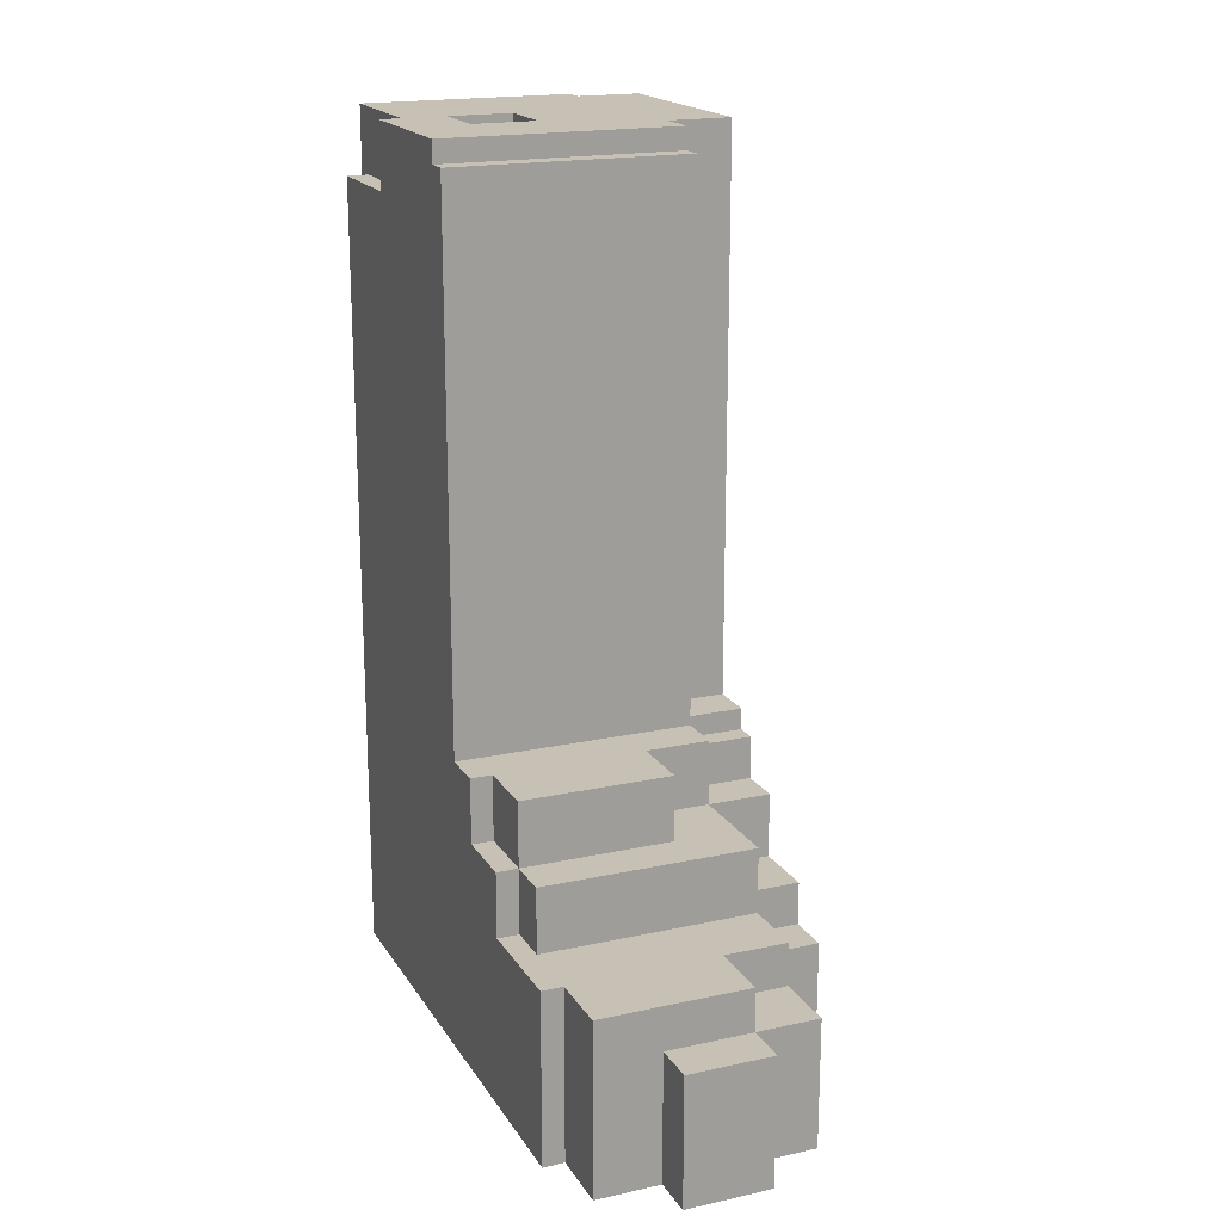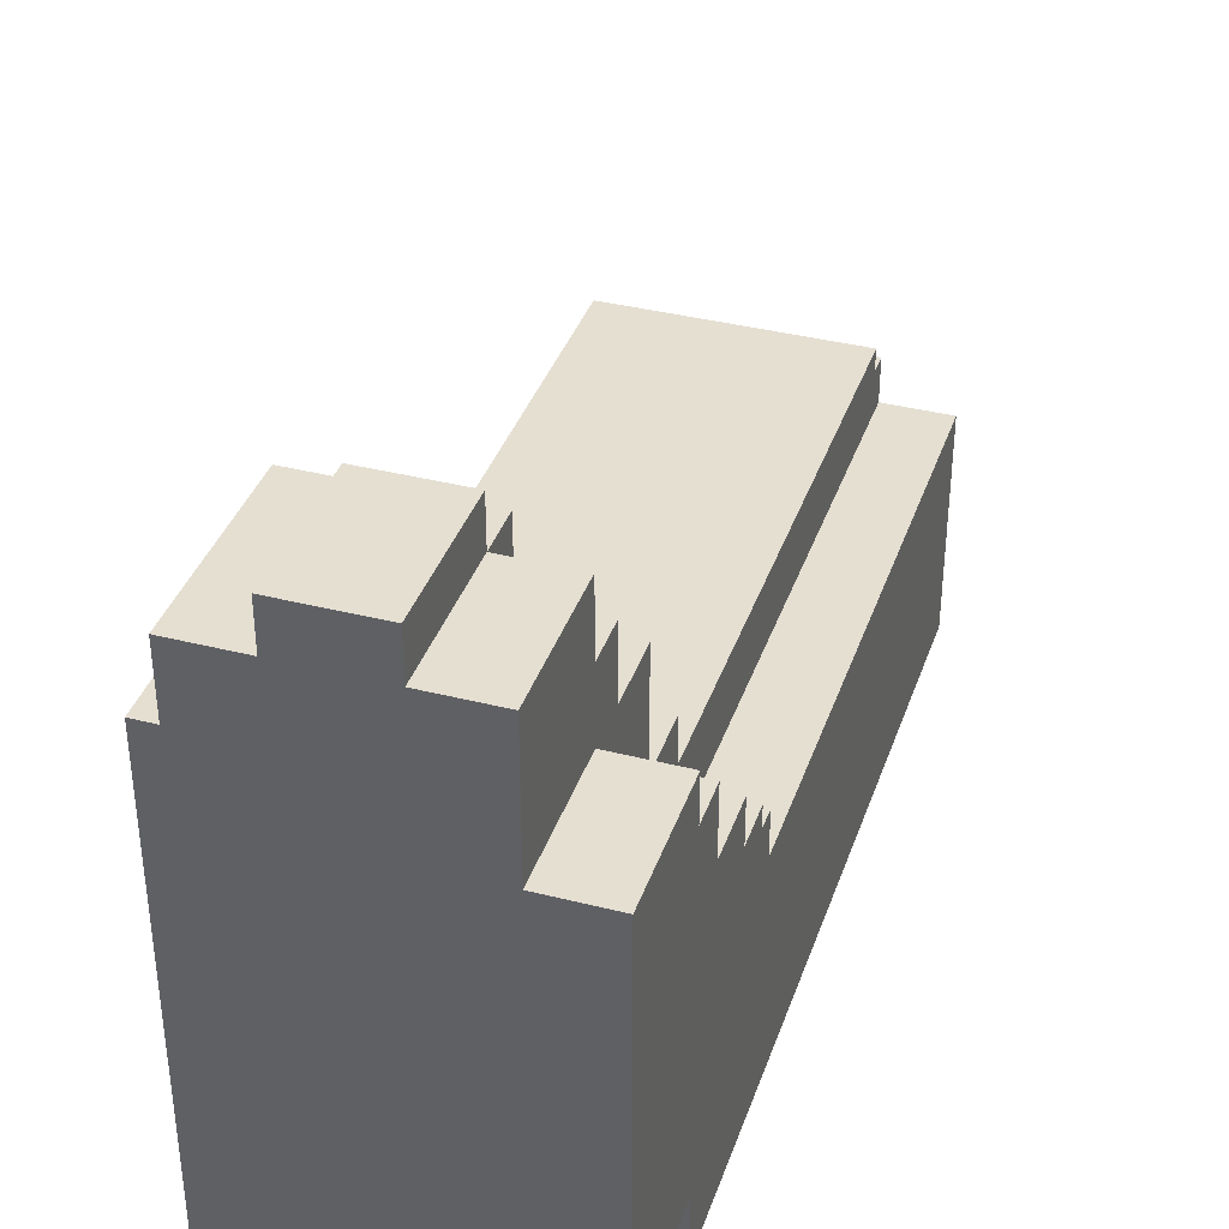
<metadata>
{"format":"obj","ext":"obj","renderer":"f3d","projection":"perspective","resolution":1024,"background":"white","views":[{"elev":18.6,"azim":-22.7,"up":"+Y"},{"elev":37.4,"azim":18.0,"up":"+Z"}]}
</metadata>
<code>
v -7 0 10
v -7 0 -13
v -7 8 10
v -7 8 5
v -7 11 5
v -7 11 2
v -7 14 2
v -7 14 -0
v -7 37 -8
v -7 37 -13
v -7 39 -0
v -7 39 -1
v -7 40 -1
v -7 40 -8
v -6 0 13
v -6 0 10
v -6 0 -13
v -6 0 -14
v -6 8 13
v -6 8 10
v -6 8 7
v -6 8 5
v -6 11 7
v -6 11 5
v -6 11 2
v -6 14 5
v -6 14 2
v -6 37 -8
v -6 37 -13
v -6 40 -8
v -6 40 -14
v -3 0 15
v -3 0 13
v -3 6 15
v -3 6 13
v -3 6 5
v -3 6 2
v -3 8 5
v -3 8 2
v -3 12 -10
v -3 12 -13
v -3 38 -10
v -3 38 -13
v -1 1 -11
v -1 1 -13
v -1 3 5
v -1 3 -0
v -1 3 -6
v -1 3 -8
v -1 4 11
v -1 4 8
v -1 4 5
v -1 4 -0
v -1 4 -2
v -1 6 11
v -1 6 8
v -1 6 -0
v -1 6 -2
v -1 6 -5
v -1 9 3
v -1 9 -0
v -1 9 -2
v -1 9 -5
v -1 9 -6
v -1 11 -0
v -1 11 -11
v -1 11 -13
v -1 12 3
v -1 12 -0
v -1 40 -5
v -1 40 -8
v 2 1 11
v 2 1 5
v 2 1 -8
v 2 1 -11
v 2 3 -0
v 2 3 -6
v 2 4 11
v 2 4 8
v 2 4 5
v 2 4 3
v 2 4 -0
v 2 4 -2
v 2 6 8
v 2 6 5
v 2 6 3
v 2 6 2
v 2 6 -0
v 2 6 -2
v 2 6 -5
v 2 8 -0
v 2 8 -8
v 2 8 -11
v 2 9 5
v 2 9 -0
v 2 9 -2
v 2 9 -5
v 2 9 -6
v 2 11 -11
v 2 11 -13
v 2 12 -0
v 2 12 -2
v 2 12 -5
v 2 38 -2
v 2 38 -5
v 2 38 -11
v 2 38 -13
v 5 1 5
v 5 1 -8
v 5 4 5
v 5 4 3
v 5 6 3
v 5 6 -0
v 5 8 -8
v 5 8 -11
v 5 9 -0
v 5 9 -2
v 5 12 -2
v 5 12 -5
v 5 38 -5
v 5 38 -11
v -6 1 8
v -6 1 7
v -6 1 -10
v -6 1 -11
v -6 6 8
v -6 6 7
v -6 6 3
v -6 6 2
v -6 8 2
v -6 8 -0
v -6 9 3
v -6 9 -0
v -6 11 -0
v -6 11 -3
v -6 12 -0
v -6 12 -2
v -6 35 -10
v -6 35 -11
v -6 38 -2
v -6 38 -3
v -4 1 11
v -4 1 8
v -4 1 -11
v -4 1 -13
v -4 3 5
v -4 3 -8
v -4 4 5
v -4 4 -0
v -4 6 11
v -4 6 8
v -4 6 5
v -4 6 3
v -4 6 -0
v -4 6 -2
v -4 9 5
v -4 9 3
v -4 9 -0
v -4 9 -2
v -4 9 -5
v -4 11 -0
v -4 12 3
v -4 12 -0
v -4 35 -10
v -4 35 -11
v -4 38 -10
v -4 38 -13
v -4 40 -5
v -4 40 -8
v 1 0 15
v 1 0 13
v 1 0 -13
v 1 0 -14
v 1 1 7
v 1 1 2
v 1 1 -8
v 1 1 -10
v 1 6 15
v 1 6 13
v 1 6 10
v 1 6 7
v 1 6 5
v 1 6 2
v 1 6 -0
v 1 8 13
v 1 8 10
v 1 8 5
v 1 8 -0
v 1 8 -3
v 1 9 -0
v 1 9 -8
v 1 9 -10
v 1 9 -13
v 1 9 -14
v 1 11 5
v 1 11 2
v 1 11 -0
v 1 11 -3
v 1 11 -6
v 1 12 -10
v 1 12 -13
v 1 14 5
v 1 14 2
v 1 38 -3
v 1 38 -6
v 1 38 -10
v 1 38 -13
v 4 0 13
v 4 0 7
v 4 0 -10
v 4 0 -13
v 4 1 2
v 4 1 -8
v 4 6 13
v 4 6 10
v 4 6 7
v 4 6 5
v 4 6 2
v 4 6 -0
v 4 6 -10
v 4 6 -13
v 4 8 10
v 4 8 7
v 4 8 5
v 4 8 2
v 4 8 -0
v 4 8 -3
v 4 8 -8
v 4 9 -8
v 4 9 -10
v 4 9 -13
v 4 9 -14
v 4 11 7
v 4 11 2
v 4 11 -0
v 4 11 -3
v 4 11 -6
v 4 13 -0
v 4 13 -1
v 4 14 2
v 4 14 -0
v 4 14 -1
v 4 14 -3
v 4 38 -6
v 4 38 -10
v 4 39 -0
v 4 39 -1
v 4 40 -1
v 4 40 -3
v 4 40 -13
v 4 40 -14
v 7 0 7
v 7 0 -10
v 7 6 7
v 7 6 5
v 7 6 -10
v 7 6 -13
v 7 8 5
v 7 8 2
v 7 11 2
v 7 11 -0
v 7 13 -0
v 7 13 -1
v 7 14 -1
v 7 14 -3
v 7 40 -3
v 7 40 -13
v -3 0 15
v -3 6 15
v 1 0 15
v 1 6 15
v -6 0 13
v -6 8 13
v -3 0 13
v -3 6 13
v 1 0 13
v 1 6 13
v 1 8 13
v 4 0 13
v 4 6 13
v -7 0 10
v -7 8 10
v -6 0 10
v -6 8 10
v 1 6 10
v 1 8 10
v 4 6 10
v 4 8 10
v -6 1 7
v -6 6 7
v -6 8 7
v -6 11 7
v 1 1 7
v 1 6 7
v 4 0 7
v 4 6 7
v 4 8 7
v 4 11 7
v 7 0 7
v 7 6 7
v -7 8 5
v -7 11 5
v -6 8 5
v -6 11 5
v -6 14 5
v 1 11 5
v 1 14 5
v 4 6 5
v 4 8 5
v 7 6 5
v 7 8 5
v -7 11 2
v -7 14 2
v -6 6 2
v -6 8 2
v -6 11 2
v -6 14 2
v -3 6 2
v -3 8 2
v 1 1 2
v 1 6 2
v 1 11 2
v 1 14 2
v 2 6 2
v 4 1 2
v 4 6 2
v 4 8 2
v 4 11 2
v 4 14 2
v 7 8 2
v 7 11 2
v -7 14 -0
v -7 39 -0
v -6 8 -0
v -6 9 -0
v -4 9 -0
v -4 11 -0
v -1 9 -0
v -1 11 -0
v 1 6 -0
v 1 8 -0
v 1 9 -0
v 2 6 -0
v 2 8 -0
v 4 11 -0
v 4 13 -0
v 4 14 -0
v 4 39 -0
v 7 11 -0
v 7 13 -0
v -7 39 -1
v -7 40 -1
v 4 13 -1
v 4 14 -1
v 4 39 -1
v 4 40 -1
v 7 13 -1
v 7 14 -1
v -6 11 -3
v -6 38 -3
v 1 8 -3
v 1 11 -3
v 1 38 -3
v 4 8 -3
v 4 11 -3
v 4 14 -3
v 4 40 -3
v 7 14 -3
v 7 40 -3
v -1 3 -6
v -1 9 -6
v 1 11 -6
v 1 38 -6
v 2 3 -6
v 2 9 -6
v 4 11 -6
v 4 38 -6
v -4 3 -8
v -4 40 -8
v -1 3 -8
v -1 40 -8
v 4 1 -8
v 4 8 -8
v 5 1 -8
v 5 8 -8
v -6 1 -11
v -6 35 -11
v -4 1 -11
v -4 35 -11
v -1 1 -11
v -1 11 -11
v 2 1 -11
v 2 8 -11
v 2 11 -11
v 2 38 -11
v 5 8 -11
v 5 38 -11
v -4 1 -13
v -4 38 -13
v -3 12 -13
v -3 38 -13
v -1 1 -13
v -1 11 -13
v 1 12 -13
v 1 38 -13
v 2 11 -13
v 2 38 -13
v -4 1 11
v -4 6 11
v -1 4 11
v -1 6 11
v 2 1 11
v 2 4 11
v -6 1 8
v -6 6 8
v -4 1 8
v -4 6 8
v -1 4 8
v -1 6 8
v 2 4 8
v 2 6 8
v -4 3 5
v -4 4 5
v -4 6 5
v -4 9 5
v -3 6 5
v -3 8 5
v -1 3 5
v -1 4 5
v 1 6 5
v 1 8 5
v 2 1 5
v 2 4 5
v 2 6 5
v 2 9 5
v 5 1 5
v 5 4 5
v -6 6 3
v -6 9 3
v -4 6 3
v -4 9 3
v -4 12 3
v -1 9 3
v -1 12 3
v 2 4 3
v 2 6 3
v 5 4 3
v 5 6 3
v -6 11 -0
v -6 12 -0
v -4 4 -0
v -4 6 -0
v -4 11 -0
v -4 12 -0
v -1 3 -0
v -1 4 -0
v -1 6 -0
v -1 11 -0
v -1 12 -0
v 1 9 -0
v 1 11 -0
v 2 3 -0
v 2 4 -0
v 2 8 -0
v 2 9 -0
v 2 12 -0
v 4 6 -0
v 4 8 -0
v 5 6 -0
v 5 9 -0
v -6 12 -2
v -6 38 -2
v -4 6 -2
v -4 9 -2
v -1 4 -2
v -1 6 -2
v -1 9 -2
v 2 4 -2
v 2 6 -2
v 2 9 -2
v 2 12 -2
v 2 38 -2
v 5 9 -2
v 5 12 -2
v -4 9 -5
v -4 40 -5
v -1 6 -5
v -1 9 -5
v -1 40 -5
v 2 6 -5
v 2 9 -5
v 2 12 -5
v 2 38 -5
v 5 12 -5
v 5 38 -5
v -7 37 -8
v -7 40 -8
v -6 37 -8
v -6 40 -8
v 1 1 -8
v 1 9 -8
v 2 1 -8
v 2 8 -8
v 4 8 -8
v 4 9 -8
v -6 1 -10
v -6 35 -10
v -4 35 -10
v -4 38 -10
v -3 12 -10
v -3 38 -10
v 1 1 -10
v 1 9 -10
v 1 12 -10
v 1 38 -10
v 4 0 -10
v 4 6 -10
v 4 9 -10
v 4 38 -10
v 7 0 -10
v 7 6 -10
v -7 0 -13
v -7 37 -13
v -6 0 -13
v -6 37 -13
v 1 0 -13
v 1 9 -13
v 4 0 -13
v 4 6 -13
v 4 9 -13
v 4 40 -13
v 7 6 -13
v 7 40 -13
v -6 0 -14
v -6 40 -14
v 1 0 -14
v 1 9 -14
v 4 9 -14
v 4 40 -14
v -3 0 15
v 1 0 15
v -6 0 13
v -3 0 13
v 1 0 13
v 4 0 13
v -7 0 10
v -6 0 10
v 4 0 7
v 7 0 7
v 4 0 -10
v 7 0 -10
v -7 0 -13
v -6 0 -13
v 1 0 -13
v 4 0 -13
v -6 0 -14
v 1 0 -14
v -1 4 11
v 2 4 11
v -1 4 8
v 2 4 8
v -4 4 5
v -1 4 5
v 2 4 5
v 5 4 5
v 2 4 3
v 5 4 3
v -4 4 -0
v -1 4 -0
v 2 4 -0
v -1 4 -2
v 2 4 -2
v -4 6 11
v -1 6 11
v -6 6 8
v -4 6 8
v -1 6 8
v 2 6 8
v -6 6 7
v 1 6 7
v 1 6 5
v 2 6 5
v 2 6 3
v 5 6 3
v 2 6 2
v 4 6 2
v -4 6 -0
v -1 6 -0
v 4 6 -0
v 5 6 -0
v -4 6 -2
v -1 6 -2
v 2 6 -2
v -1 6 -5
v 2 6 -5
v 4 6 -10
v 7 6 -10
v 4 6 -13
v 7 6 -13
v -4 9 5
v 2 9 5
v -6 9 3
v -4 9 3
v -1 9 3
v -6 9 -0
v -4 9 -0
v -1 9 -0
v 1 9 -0
v 2 9 -0
v 5 9 -0
v -4 9 -2
v -1 9 -2
v 2 9 -2
v 5 9 -2
v -4 9 -5
v -1 9 -5
v 2 9 -5
v -1 9 -6
v 2 9 -6
v 1 9 -8
v 4 9 -8
v 1 9 -10
v 4 9 -10
v 1 9 -13
v 4 9 -13
v 1 9 -14
v 4 9 -14
v -4 12 3
v -1 12 3
v -6 12 -0
v -4 12 -0
v -1 12 -0
v 2 12 -0
v -6 12 -2
v 2 12 -2
v 5 12 -2
v 2 12 -5
v 5 12 -5
v -3 12 -10
v 1 12 -10
v -3 12 -13
v 1 12 -13
v -6 35 -10
v -4 35 -10
v -6 35 -11
v -4 35 -11
v -6 38 -2
v 2 38 -2
v -6 38 -3
v 1 38 -3
v 2 38 -5
v 5 38 -5
v 1 38 -6
v 4 38 -6
v -4 38 -10
v -3 38 -10
v 1 38 -10
v 4 38 -10
v 2 38 -11
v 5 38 -11
v -4 38 -13
v -3 38 -13
v 1 38 -13
v 2 38 -13
v -4 1 11
v 2 1 11
v -6 1 8
v -4 1 8
v -6 1 7
v 1 1 7
v 2 1 5
v 5 1 5
v 1 1 2
v 4 1 2
v 1 1 -8
v 2 1 -8
v 4 1 -8
v 5 1 -8
v -6 1 -10
v 1 1 -10
v -6 1 -11
v -4 1 -11
v -1 1 -11
v 2 1 -11
v -4 1 -13
v -1 1 -13
v -4 3 5
v -1 3 5
v -1 3 -0
v 2 3 -0
v -1 3 -6
v 2 3 -6
v -4 3 -8
v -1 3 -8
v -3 6 15
v 1 6 15
v -3 6 13
v 1 6 13
v 4 6 13
v 1 6 10
v 4 6 10
v 4 6 7
v 7 6 7
v -4 6 5
v -3 6 5
v 4 6 5
v 7 6 5
v -6 6 3
v -4 6 3
v -6 6 2
v -3 6 2
v 1 6 2
v 2 6 2
v 1 6 -0
v 2 6 -0
v -6 8 13
v 1 8 13
v -7 8 10
v -6 8 10
v 1 8 10
v 4 8 10
v -6 8 7
v 4 8 7
v -7 8 5
v -6 8 5
v -3 8 5
v 1 8 5
v 4 8 5
v 7 8 5
v -6 8 2
v -3 8 2
v 4 8 2
v 7 8 2
v -6 8 -0
v 1 8 -0
v 2 8 -0
v 4 8 -0
v 1 8 -3
v 4 8 -3
v 2 8 -8
v 4 8 -8
v 5 8 -8
v 2 8 -11
v 5 8 -11
v -6 11 7
v 4 11 7
v -7 11 5
v -6 11 5
v 1 11 5
v -7 11 2
v -6 11 2
v 1 11 2
v 4 11 2
v 7 11 2
v -6 11 -0
v -4 11 -0
v -1 11 -0
v 1 11 -0
v 4 11 -0
v 7 11 -0
v -6 11 -3
v 1 11 -3
v 4 11 -3
v 1 11 -6
v 4 11 -6
v -1 11 -11
v 2 11 -11
v -1 11 -13
v 2 11 -13
v 4 13 -0
v 7 13 -0
v 4 13 -1
v 7 13 -1
v -6 14 5
v 1 14 5
v -7 14 2
v -6 14 2
v 1 14 2
v 4 14 2
v -7 14 -0
v 4 14 -0
v 4 14 -1
v 7 14 -1
v 4 14 -3
v 7 14 -3
v -7 37 -8
v -6 37 -8
v -7 37 -13
v -6 37 -13
v -7 39 -0
v 4 39 -0
v -7 39 -1
v 4 39 -1
v -7 40 -1
v 4 40 -1
v 4 40 -3
v 7 40 -3
v -4 40 -5
v -1 40 -5
v -7 40 -8
v -6 40 -8
v -4 40 -8
v -1 40 -8
v 4 40 -13
v 7 40 -13
v -6 40 -14
v 4 40 -14
f 3 2 1
f 4 2 3
f 5 2 4
f 6 2 5
f 7 2 6
f 8 2 7
f 9 2 8
f 10 2 9
f 11 9 8
f 12 9 11
f 13 9 12
f 14 9 13
f 19 16 15
f 20 16 19
f 23 22 21
f 24 22 23
f 26 25 24
f 27 25 26
f 29 18 17
f 30 29 28
f 31 18 29
f 31 29 30
f 34 33 32
f 35 33 34
f 38 37 36
f 39 37 38
f 42 41 40
f 43 41 42
f 52 47 46
f 53 47 52
f 55 51 50
f 56 51 55
f 57 54 53
f 58 54 57
f 62 59 58
f 63 59 62
f 64 49 48
f 65 61 60
f 66 45 44
f 67 45 66
f 68 65 60
f 69 65 68
f 70 64 63
f 71 49 64
f 71 64 70
f 78 73 72
f 79 73 78
f 80 73 79
f 82 77 76
f 83 77 82
f 84 81 80
f 84 80 79
f 85 81 84
f 86 81 85
f 89 77 83
f 90 77 89
f 91 88 87
f 91 86 85
f 91 87 86
f 92 75 74
f 93 75 92
f 94 91 85
f 95 91 94
f 97 77 90
f 98 77 97
f 101 96 95
f 102 96 101
f 104 103 102
f 105 103 104
f 106 100 99
f 107 100 106
f 110 109 108
f 111 109 110
f 112 109 111
f 113 109 112
f 114 109 113
f 116 114 113
f 116 115 114
f 117 115 116
f 118 115 117
f 119 115 118
f 120 115 119
f 121 115 120
f 122 123 126
f 126 123 127
f 128 129 130
f 128 130 132
f 130 131 132
f 132 131 133
f 134 135 136
f 136 135 137
f 124 125 138
f 138 125 139
f 137 135 140
f 140 135 141
f 146 147 148
f 148 147 149
f 142 143 150
f 150 143 151
f 149 147 154
f 154 147 155
f 152 153 156
f 156 153 157
f 155 147 159
f 159 147 160
f 157 158 161
f 157 161 162
f 162 161 163
f 144 145 165
f 164 165 166
f 165 145 167
f 166 165 167
f 160 147 168
f 168 147 169
f 170 171 178
f 178 171 179
f 174 175 181
f 181 175 182
f 182 175 183
f 179 180 185
f 185 180 186
f 183 184 187
f 182 183 187
f 187 184 188
f 188 189 190
f 176 177 191
f 191 177 192
f 172 173 193
f 193 173 194
f 190 189 197
f 197 189 198
f 195 196 202
f 202 196 203
f 198 199 204
f 204 199 205
f 200 201 206
f 206 201 207
f 208 209 214
f 214 209 215
f 215 209 216
f 212 213 218
f 218 213 219
f 210 211 220
f 220 211 221
f 216 217 222
f 215 216 222
f 222 217 223
f 223 217 224
f 219 213 226
f 226 213 227
f 227 213 228
f 227 228 229
f 224 225 233
f 223 224 233
f 233 225 234
f 229 230 236
f 227 229 236
f 236 230 237
f 234 235 238
f 234 238 240
f 238 239 240
f 240 239 241
f 241 239 242
f 237 230 244
f 244 230 245
f 242 243 246
f 241 242 246
f 246 243 247
f 247 243 248
f 248 243 249
f 231 232 250
f 250 232 251
f 252 253 254
f 254 253 255
f 255 253 256
f 256 257 258
f 255 256 258
f 258 257 259
f 259 257 260
f 260 257 261
f 261 257 262
f 262 257 263
f 263 257 264
f 264 257 265
f 265 257 266
f 266 257 267
f 270 269 268
f 271 269 270
f 274 273 272
f 275 273 274
f 277 273 275
f 278 273 277
f 279 277 276
f 280 277 279
f 283 282 281
f 284 282 283
f 287 286 285
f 288 286 287
f 293 290 289
f 294 290 293
f 297 292 291
f 298 292 297
f 299 296 295
f 300 296 299
f 303 302 301
f 304 302 303
f 306 305 304
f 307 305 306
f 310 309 308
f 311 309 310
f 316 313 312
f 317 313 316
f 318 315 314
f 319 315 318
f 324 321 320
f 325 324 320
f 326 324 325
f 328 323 322
f 329 323 328
f 330 328 327
f 331 328 330
f 336 335 334
f 338 336 334
f 338 337 336
f 339 337 338
f 341 338 334
f 342 338 341
f 343 341 340
f 344 341 343
f 347 333 332
f 348 333 347
f 349 346 345
f 350 346 349
f 355 352 351
f 356 352 355
f 357 354 353
f 358 354 357
f 362 360 359
f 363 360 362
f 364 362 361
f 365 362 364
f 368 367 366
f 369 367 368
f 374 371 370
f 375 371 374
f 376 373 372
f 377 373 376
f 380 379 378
f 381 379 380
f 384 383 382
f 385 383 384
f 388 387 386
f 389 387 388
f 392 391 390
f 393 391 392
f 394 391 393
f 396 394 393
f 396 395 394
f 397 395 396
f 400 399 398
f 401 399 400
f 402 400 398
f 403 400 402
f 404 400 403
f 406 404 403
f 406 405 404
f 407 405 406
f 408 409 410
f 410 409 411
f 408 410 412
f 412 410 413
f 414 415 416
f 416 415 417
f 418 419 420
f 420 419 421
f 424 425 426
f 426 425 427
f 422 423 428
f 428 423 429
f 427 425 431
f 430 431 434
f 431 425 435
f 434 431 435
f 432 433 436
f 436 433 437
f 438 439 440
f 440 439 441
f 441 442 443
f 443 442 444
f 445 446 447
f 447 446 448
f 449 450 453
f 453 450 454
f 451 452 456
f 456 452 457
f 458 459 461
f 455 456 462
f 462 456 463
f 460 461 465
f 461 459 466
f 465 461 466
f 464 465 468
f 467 468 469
f 468 465 470
f 469 468 470
f 473 474 476
f 476 474 477
f 475 476 478
f 478 476 479
f 471 472 481
f 481 472 482
f 480 481 483
f 483 481 484
f 485 486 488
f 488 486 489
f 487 488 490
f 490 488 491
f 492 493 494
f 494 493 495
f 496 497 498
f 498 497 499
f 500 501 502
f 502 501 503
f 503 501 504
f 504 501 505
f 506 507 508
f 506 508 510
f 508 509 510
f 510 509 511
f 506 510 512
f 512 510 513
f 513 510 514
f 514 515 518
f 513 514 518
f 518 515 519
f 516 517 520
f 520 517 521
f 522 523 524
f 524 523 525
f 526 527 528
f 528 527 529
f 529 527 530
f 529 530 532
f 530 531 532
f 532 531 533
f 534 535 536
f 536 535 537
f 537 535 538
f 538 535 539
f 543 541 540
f 544 541 543
f 547 543 542
f 547 545 544
f 547 544 543
f 548 545 547
f 548 547 546
f 550 548 546
f 550 549 548
f 551 549 550
f 552 550 546
f 553 550 552
f 554 550 553
f 555 550 554
f 556 554 553
f 557 554 556
f 560 559 558
f 561 559 560
f 566 565 564
f 567 565 566
f 568 563 562
f 569 563 568
f 571 570 569
f 572 570 571
f 576 574 573
f 577 574 576
f 579 576 575
f 579 578 577
f 579 577 576
f 580 578 579
f 581 578 580
f 582 578 581
f 585 584 583
f 586 584 585
f 589 584 586
f 590 584 589
f 591 588 587
f 592 588 591
f 594 593 592
f 595 593 594
f 598 597 596
f 599 597 598
f 603 601 600
f 604 601 603
f 605 603 602
f 606 603 605
f 607 601 604
f 608 601 607
f 609 601 608
f 613 610 609
f 614 610 613
f 615 612 611
f 616 612 615
f 618 617 616
f 619 617 618
f 622 621 620
f 623 621 622
f 626 625 624
f 627 625 626
f 631 629 628
f 632 629 631
f 634 631 630
f 634 633 632
f 634 632 631
f 635 633 634
f 637 636 635
f 638 636 637
f 641 640 639
f 642 640 641
f 645 644 643
f 646 644 645
f 649 648 647
f 650 648 649
f 651 648 650
f 653 651 650
f 653 652 651
f 654 652 653
f 658 652 654
f 659 658 657
f 660 652 658
f 660 658 659
f 661 656 655
f 662 656 661
f 663 659 657
f 664 659 663
f 665 666 668
f 667 668 669
f 668 666 670
f 669 668 670
f 670 666 671
f 670 671 673
f 671 672 673
f 673 672 674
f 674 672 677
f 677 672 678
f 675 676 680
f 679 680 681
f 681 680 682
f 682 680 683
f 680 676 684
f 683 680 684
f 682 683 685
f 685 683 686
f 687 688 689
f 687 689 691
f 689 690 691
f 691 690 692
f 687 691 693
f 693 691 694
f 695 696 697
f 697 696 698
f 698 699 700
f 700 699 701
f 702 703 706
f 706 703 707
f 704 705 709
f 708 709 710
f 709 705 711
f 710 709 711
f 712 713 714
f 714 713 715
f 716 717 719
f 719 717 720
f 718 719 722
f 720 721 722
f 719 720 722
f 722 721 723
f 718 722 724
f 724 722 725
f 726 727 731
f 728 729 732
f 732 729 733
f 730 731 734
f 731 727 735
f 734 731 735
f 736 737 738
f 735 736 738
f 738 737 739
f 740 741 743
f 741 742 743
f 743 742 744
f 745 746 748
f 748 746 749
f 747 748 750
f 750 748 751
f 749 746 752
f 752 746 753
f 753 754 759
f 759 754 760
f 757 758 761
f 755 756 761
f 756 757 761
f 761 758 762
f 762 763 764
f 764 763 765
f 766 767 768
f 768 767 769
f 770 771 772
f 772 771 773
f 774 775 777
f 777 775 778
f 776 777 780
f 778 779 780
f 777 778 780
f 780 779 781
f 782 783 784
f 784 783 785
f 786 787 788
f 788 787 789
f 790 791 792
f 792 791 793
f 794 795 796
f 794 796 798
f 796 797 798
f 798 797 799
f 794 798 800
f 800 798 801
f 801 798 802
f 799 797 803
f 801 802 804
f 802 803 804
f 803 797 804
f 804 797 805
f 801 804 806
f 806 804 807

</code>
